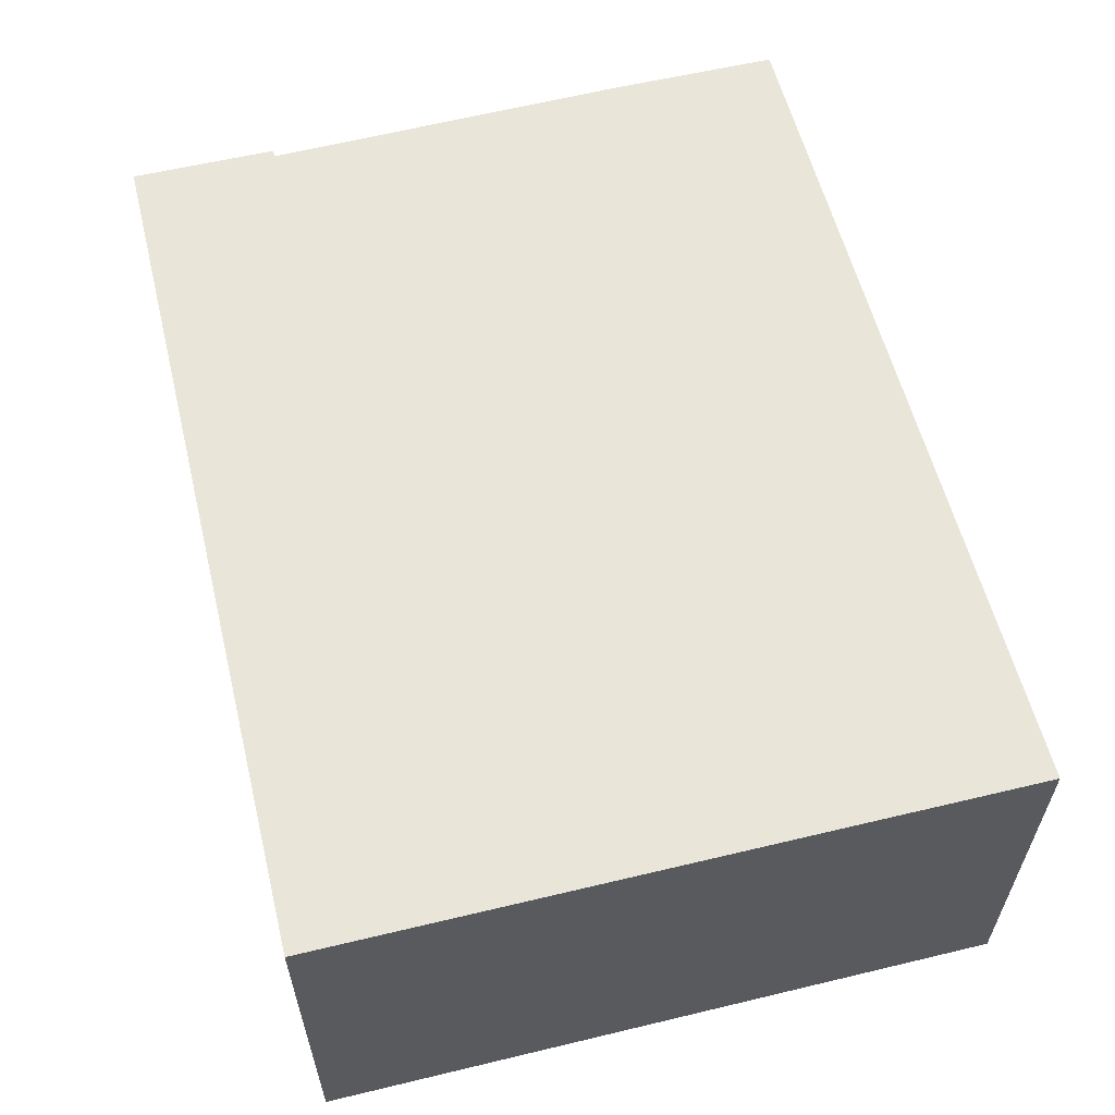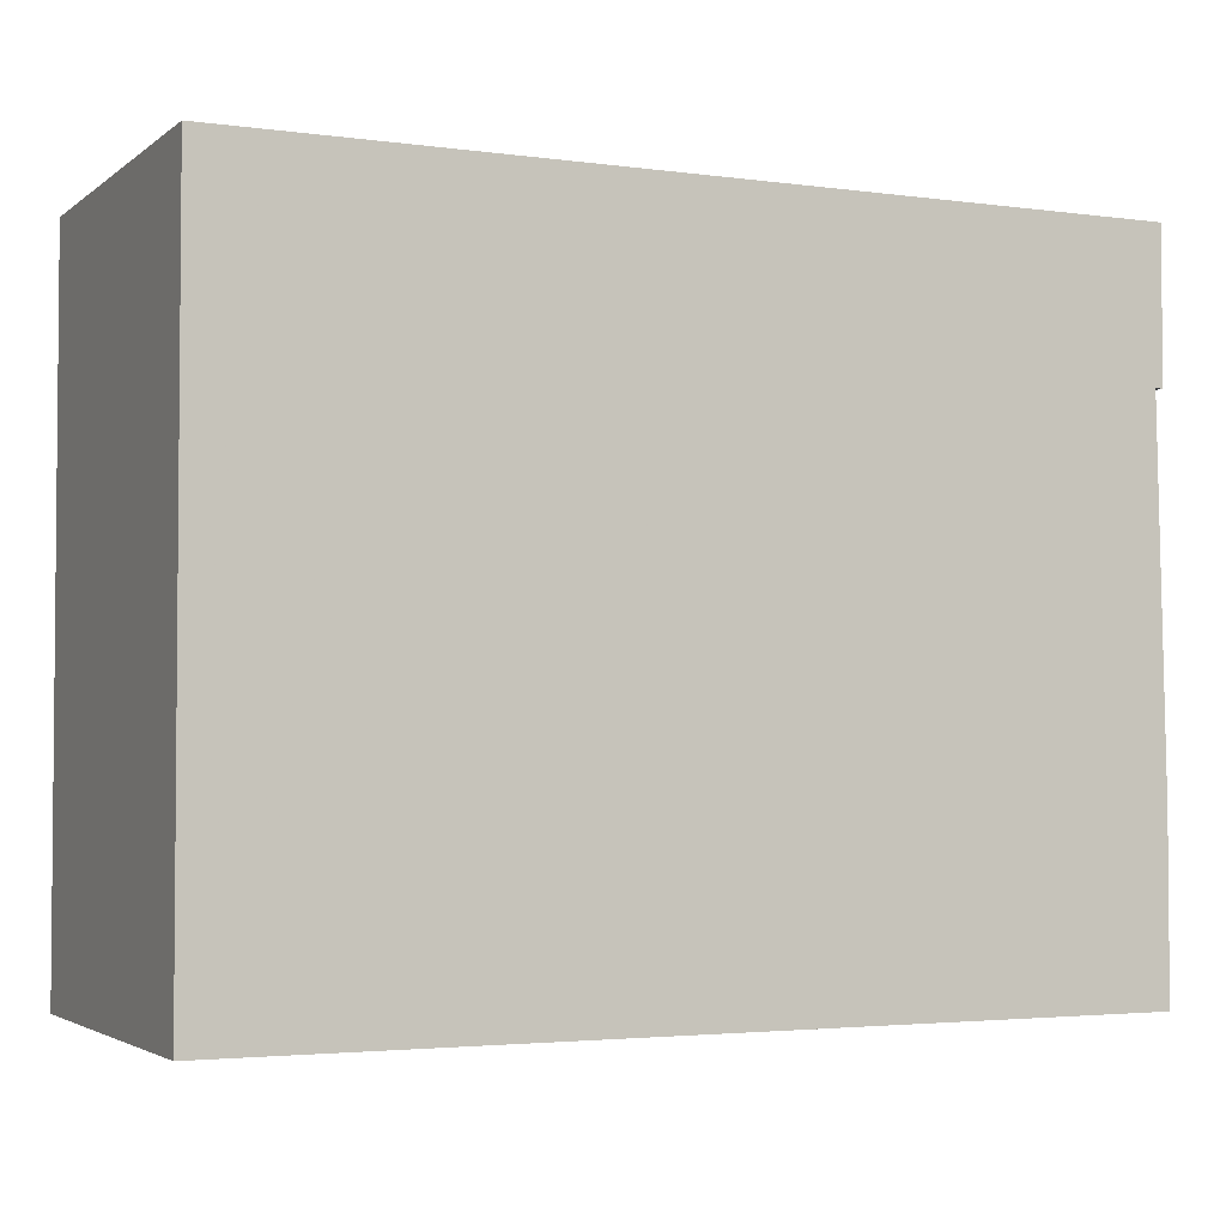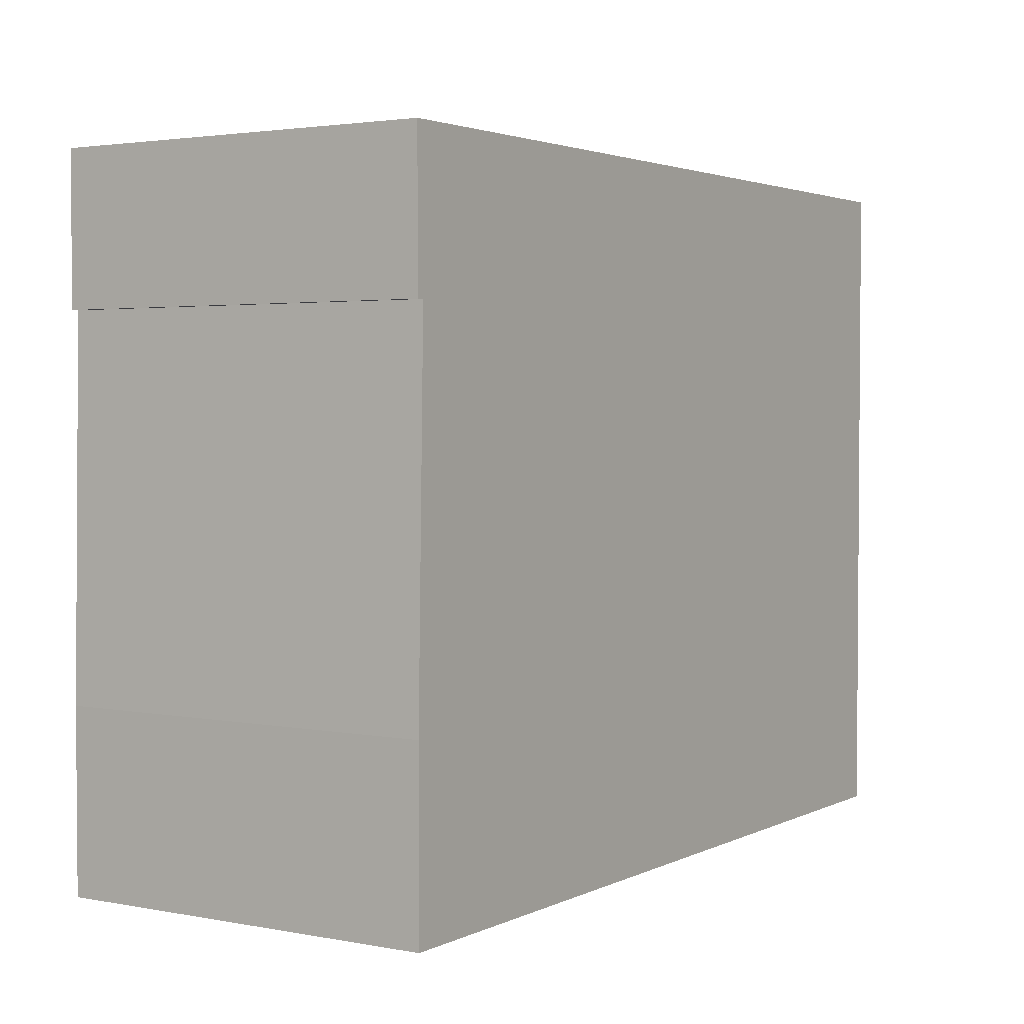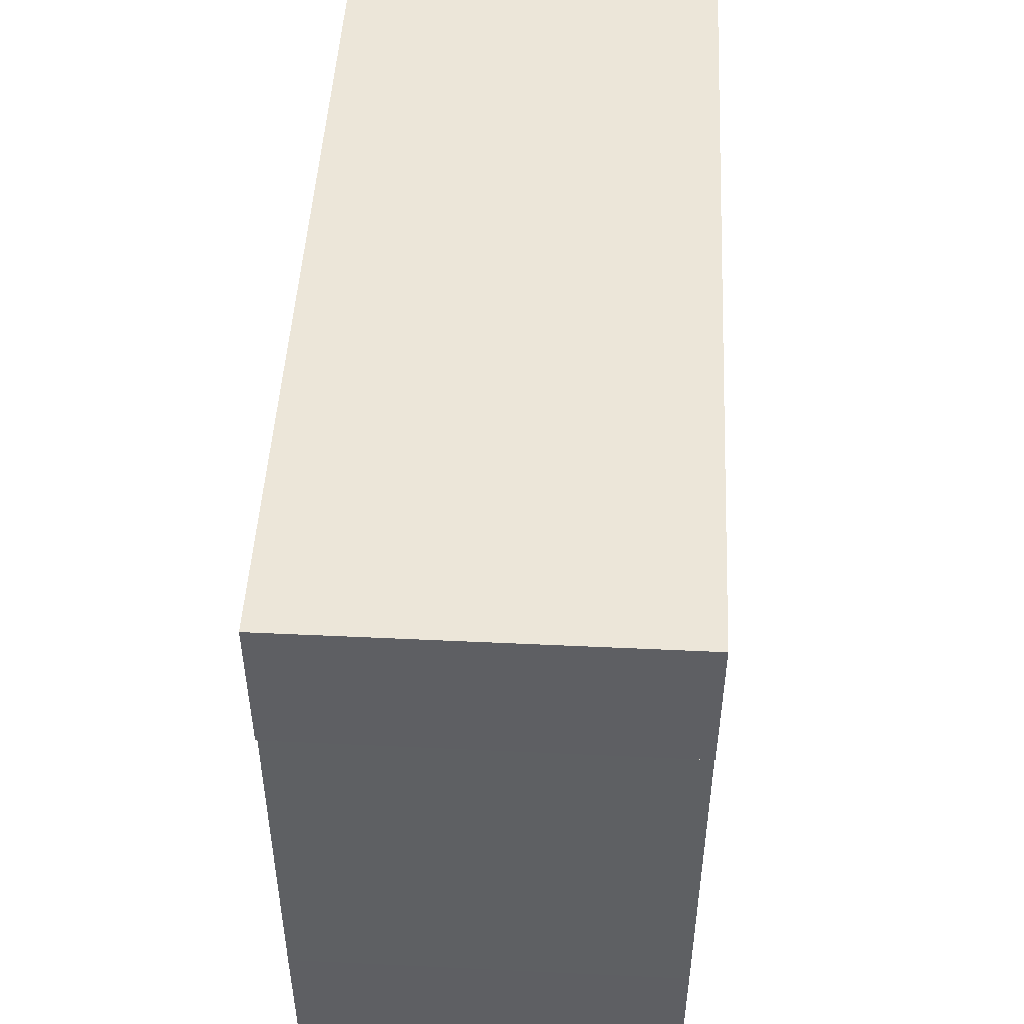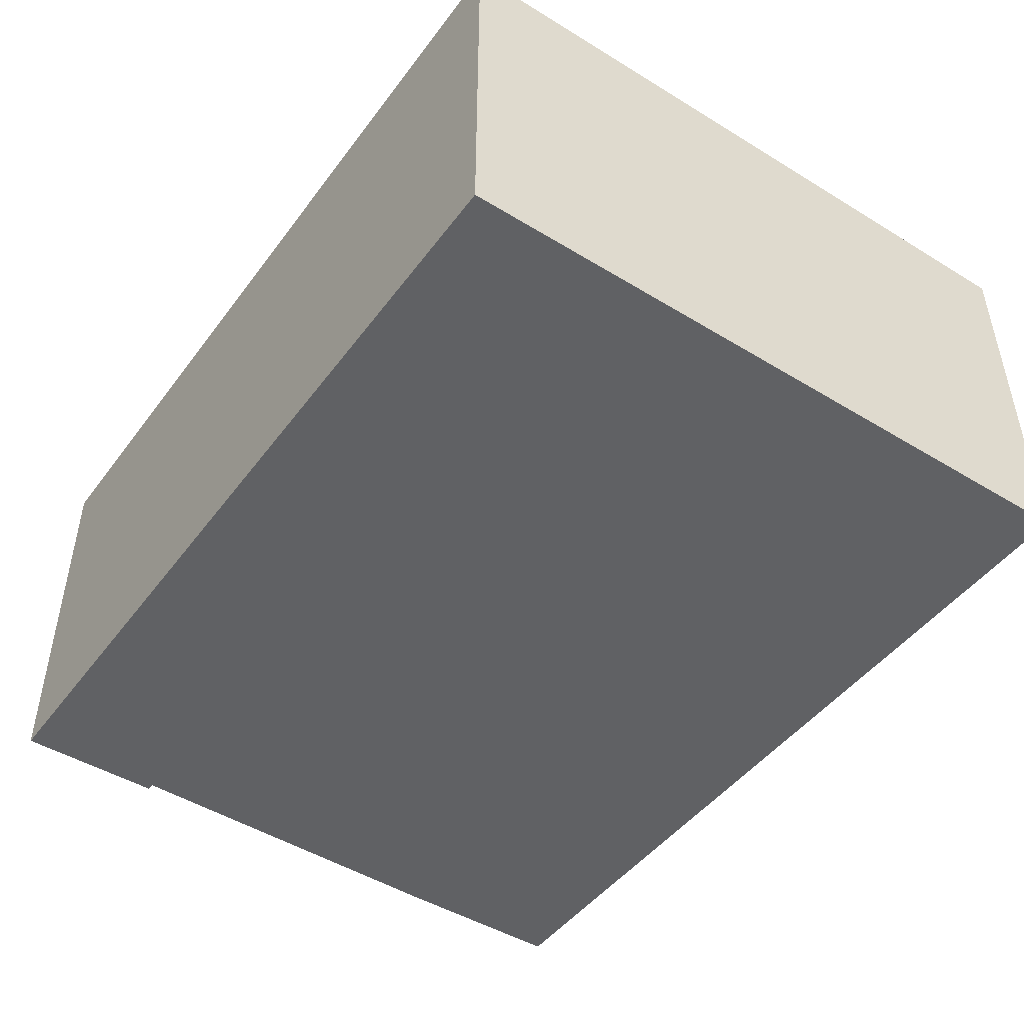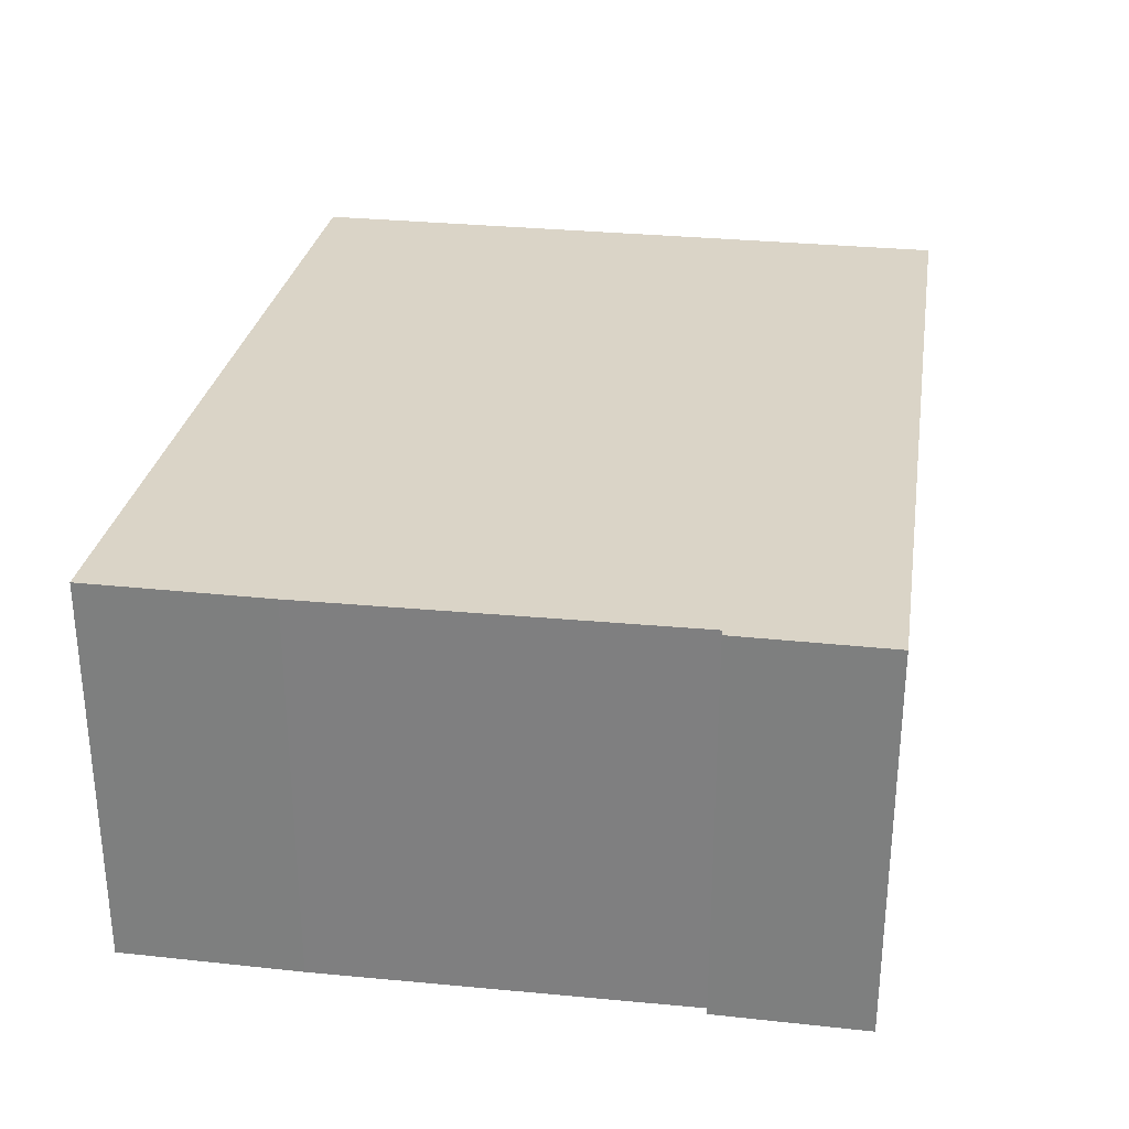
<metadata>
{"format":"obj","ext":"obj","renderer":"f3d","projection":"perspective","resolution":1024,"background":"white","views":[{"elev":58.5,"azim":-103.9,"up":"+Z"},{"elev":-3.1,"azim":-25.0,"up":"+Y"},{"elev":2.7,"azim":122.9,"up":"+Y"},{"elev":48.6,"azim":93.0,"up":"+Y"},{"elev":-46.8,"azim":-124.7,"up":"+Z"},{"elev":28.9,"azim":99.1,"up":"+Z"}]}
</metadata>
<code>
g sbg_arkcity_dn_panel04_m
v -0.56 0 0
v 0.58 0 0
v 0.58 0.23 0
v 0.57 0.7 0
v 0.58 0.7 0
v 0.58 0.89 0
v -0.56 0.89 0
v -0.56 0 0.5
v 0.58 0 0.5
v 0.58 0.23 0.5
v 0.57 0.7 0.5
v 0.58 0.7 0.5
v 0.58 0.89 0.5
v -0.56 0.89 0.5
g sbg_arkcity_dn_panel04_m_0
f 7 6 4
f 6 5 4
f 7 4 3
f 7 3 1
f 3 2 1
f 7 13 6
f 13 7 14
f 5 11 4
f 11 5 12
f 6 12 5
f 12 6 13
f 4 10 3
f 10 4 11
f 1 14 7
f 14 1 8
f 2 8 1
f 8 2 9
f 3 9 2
f 9 3 10
f 11 13 14
f 11 12 13
f 10 11 14
f 8 10 14
f 8 9 10

</code>
